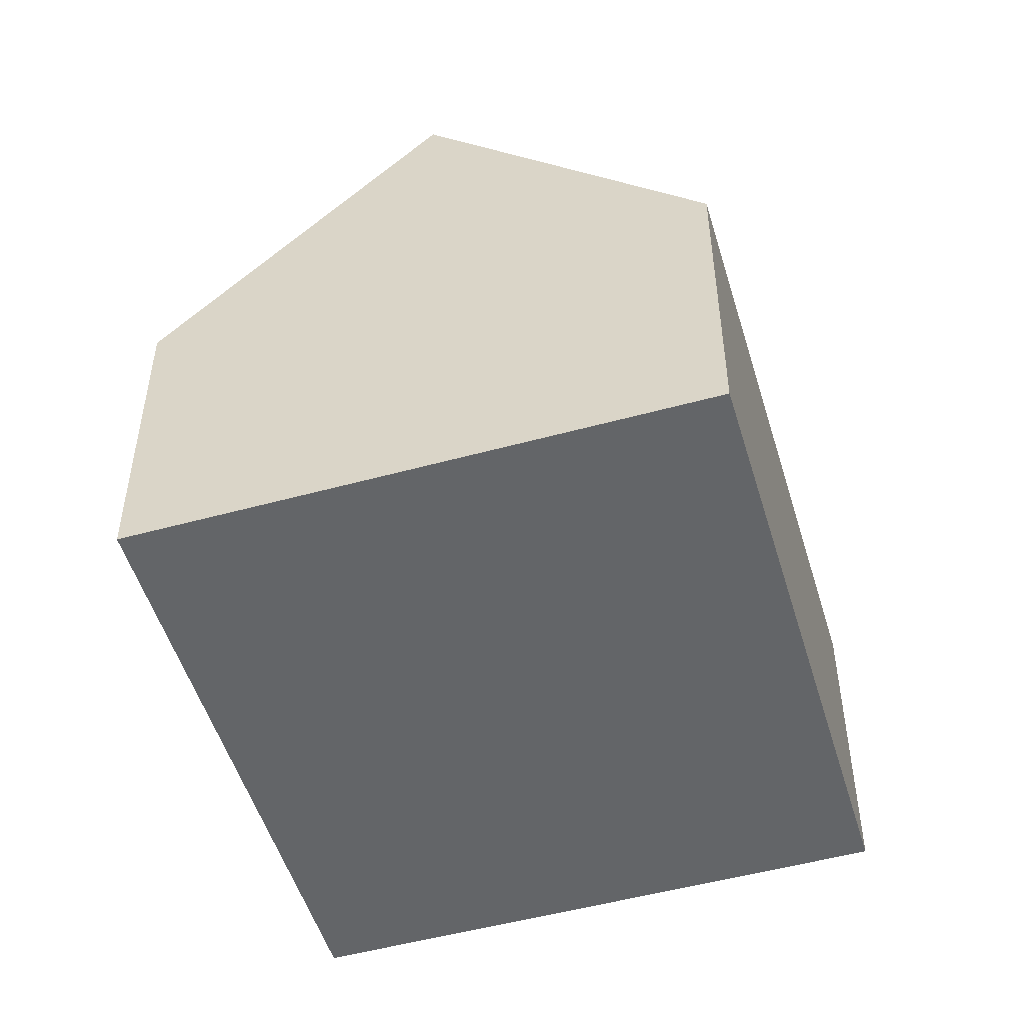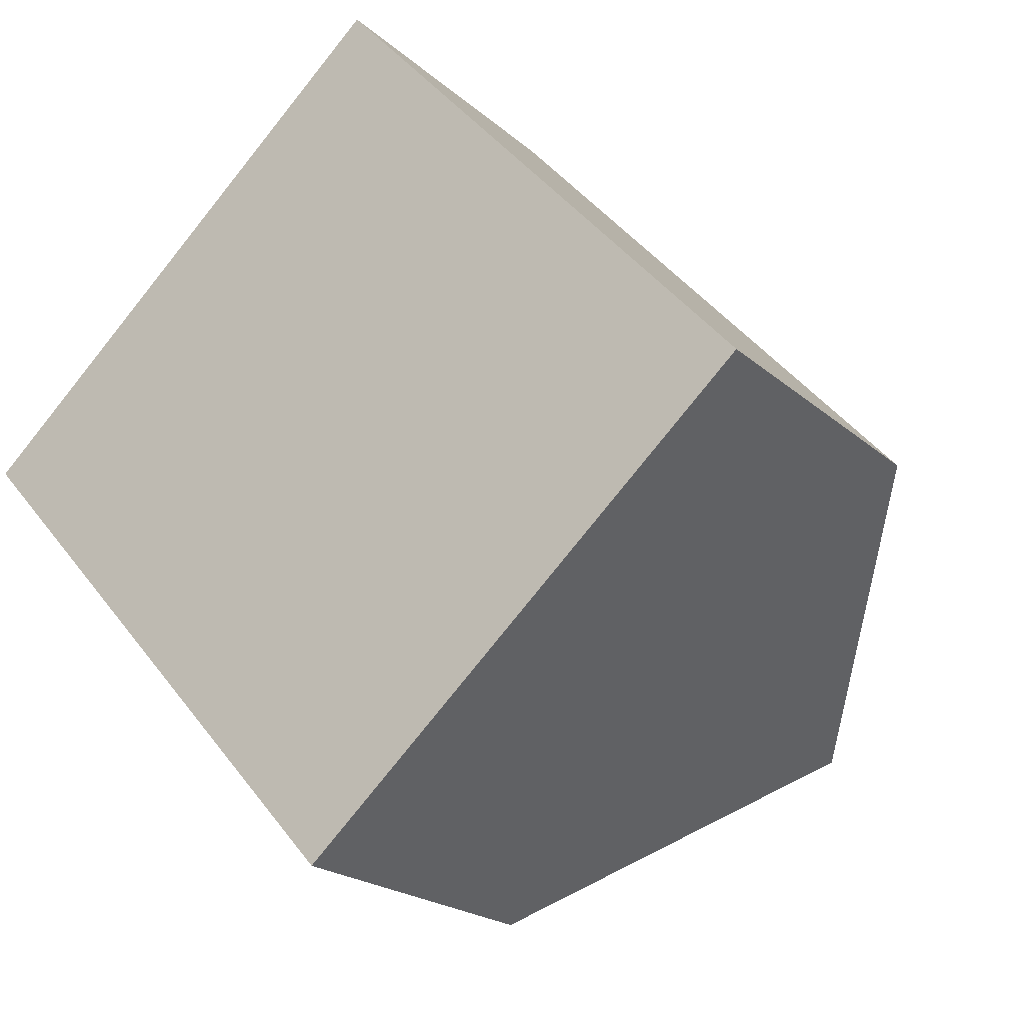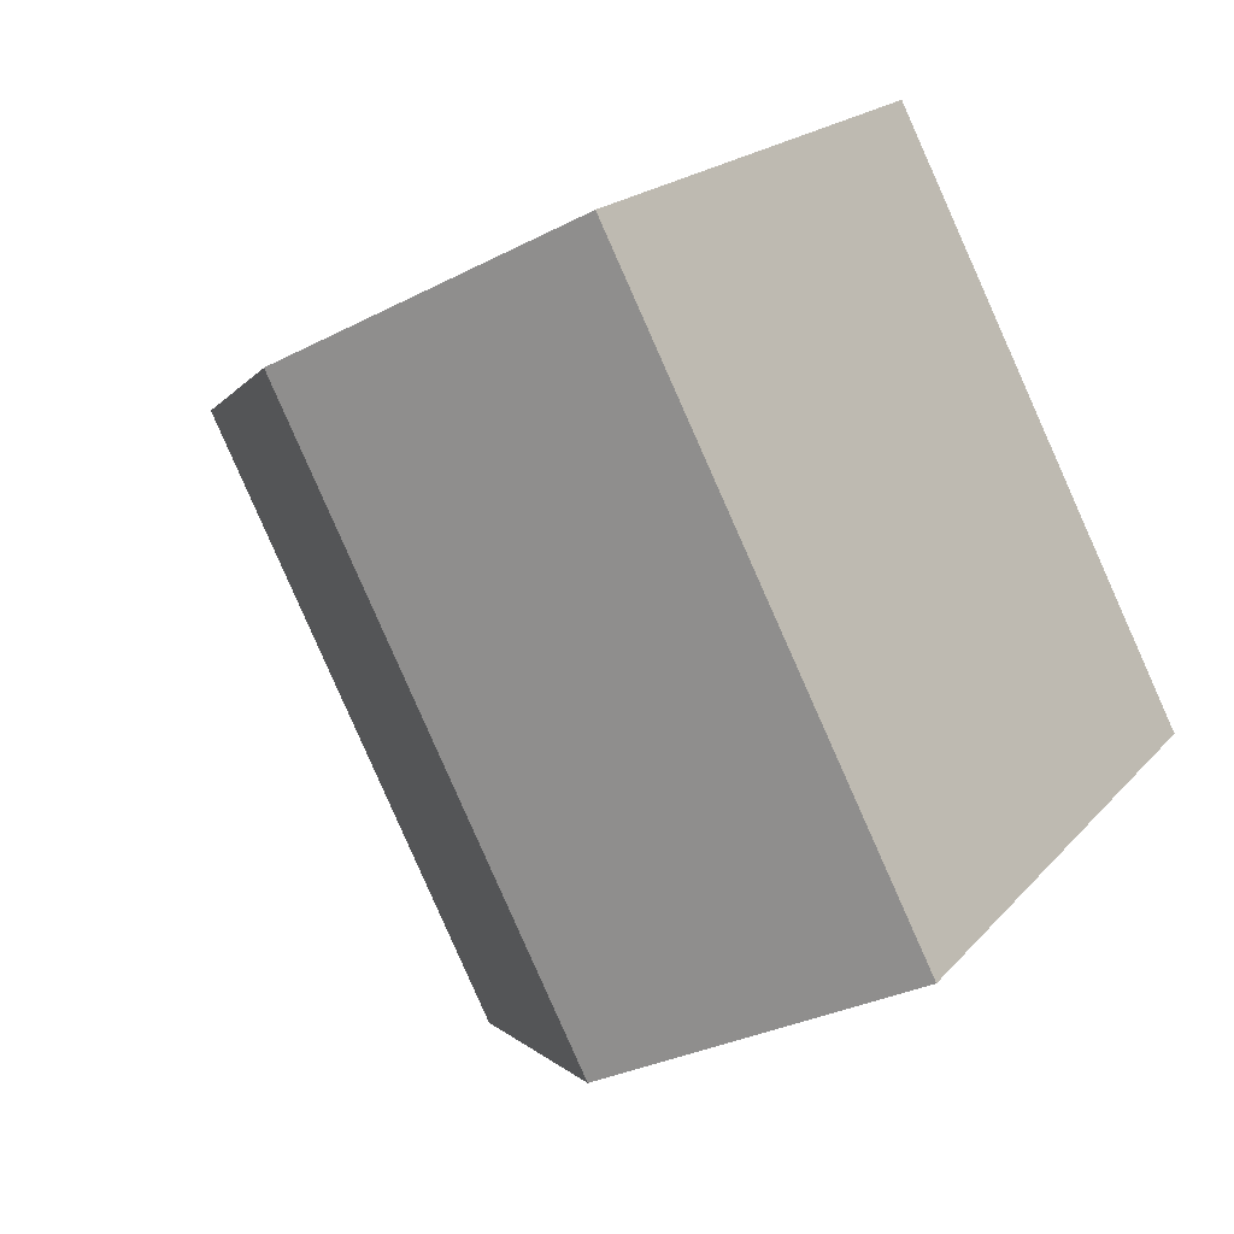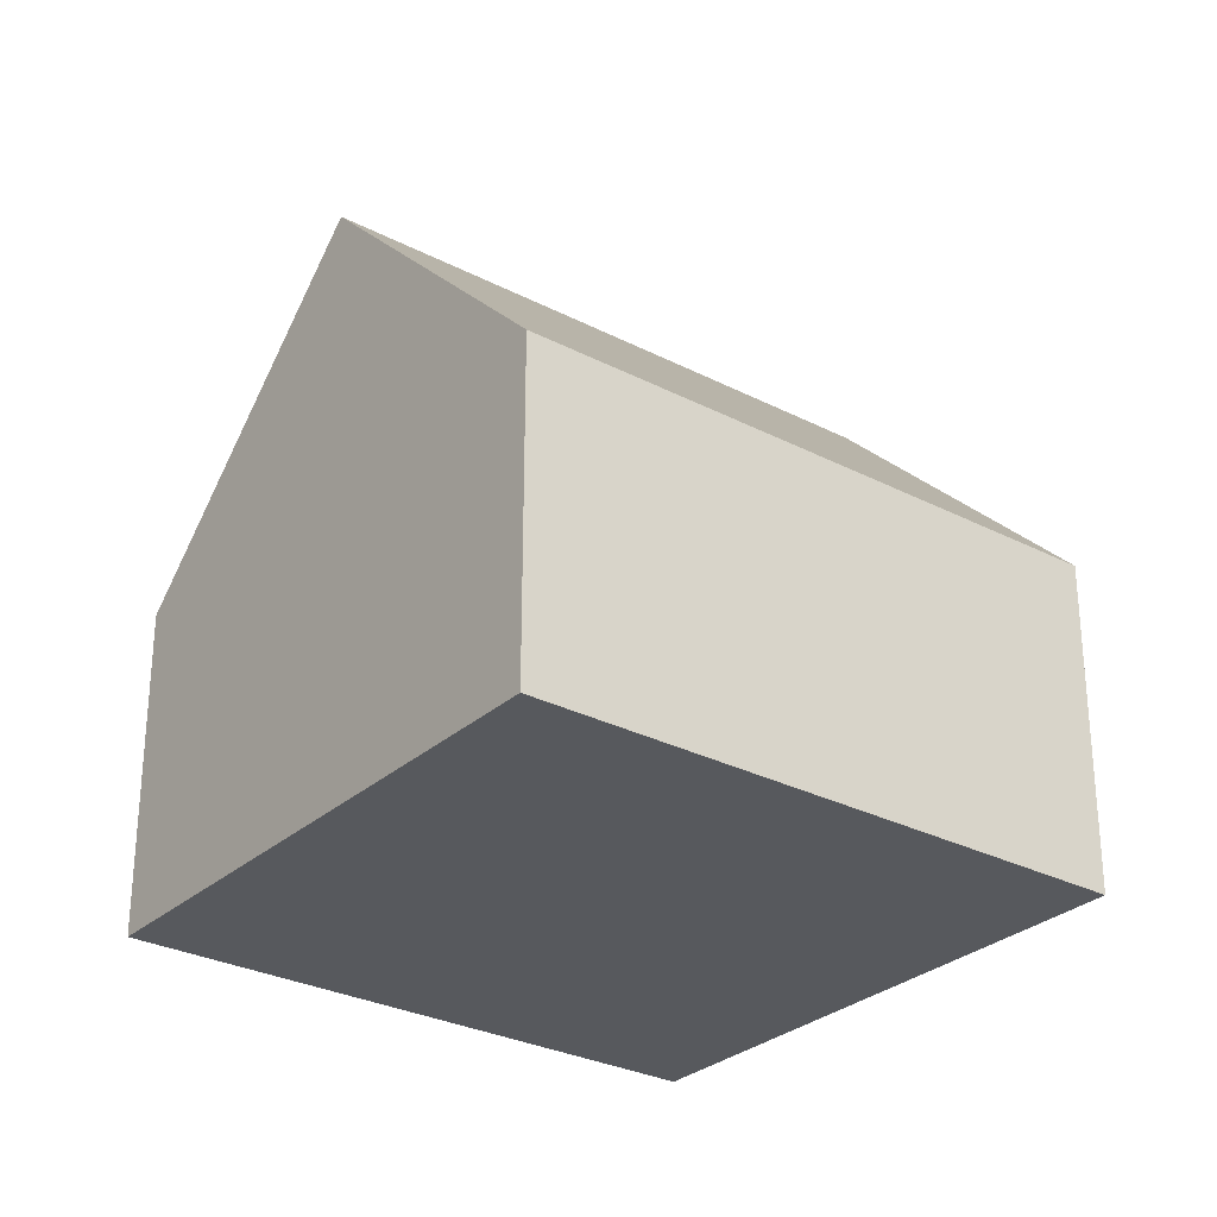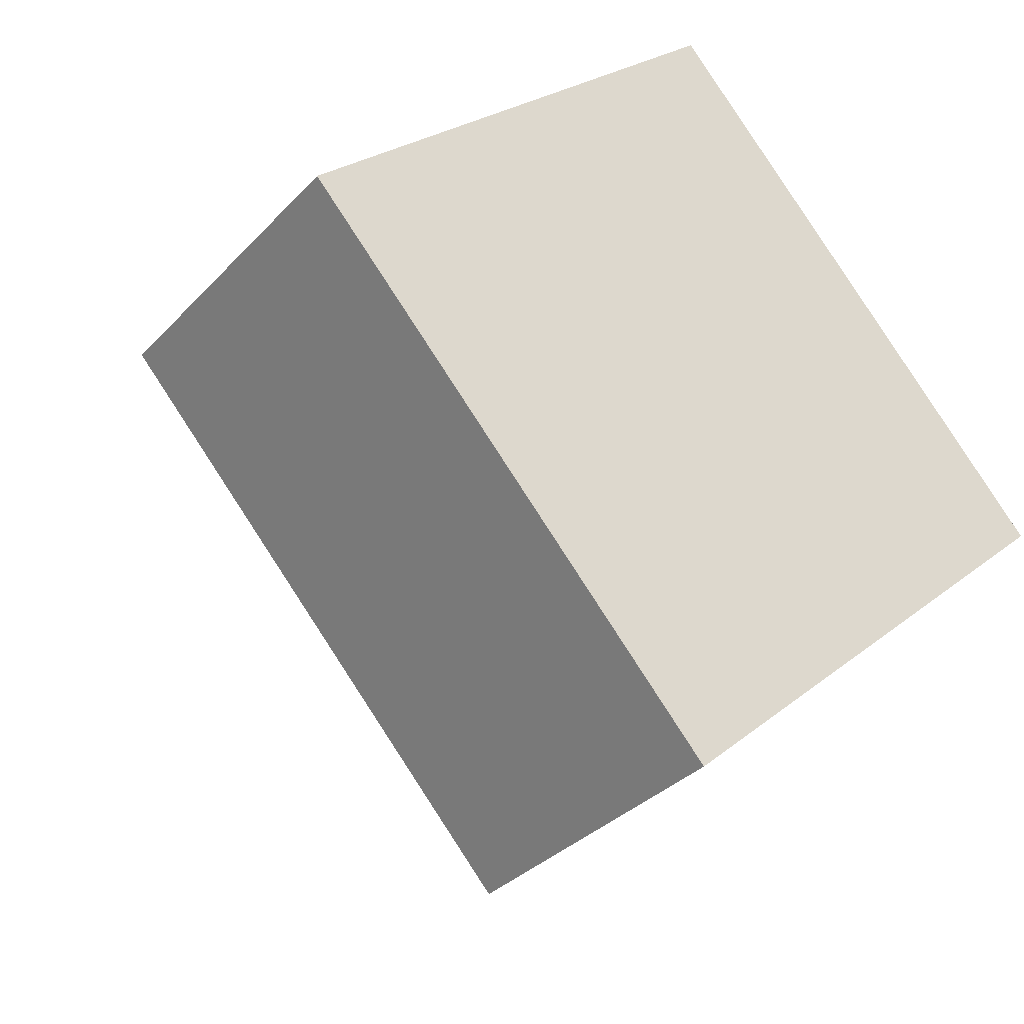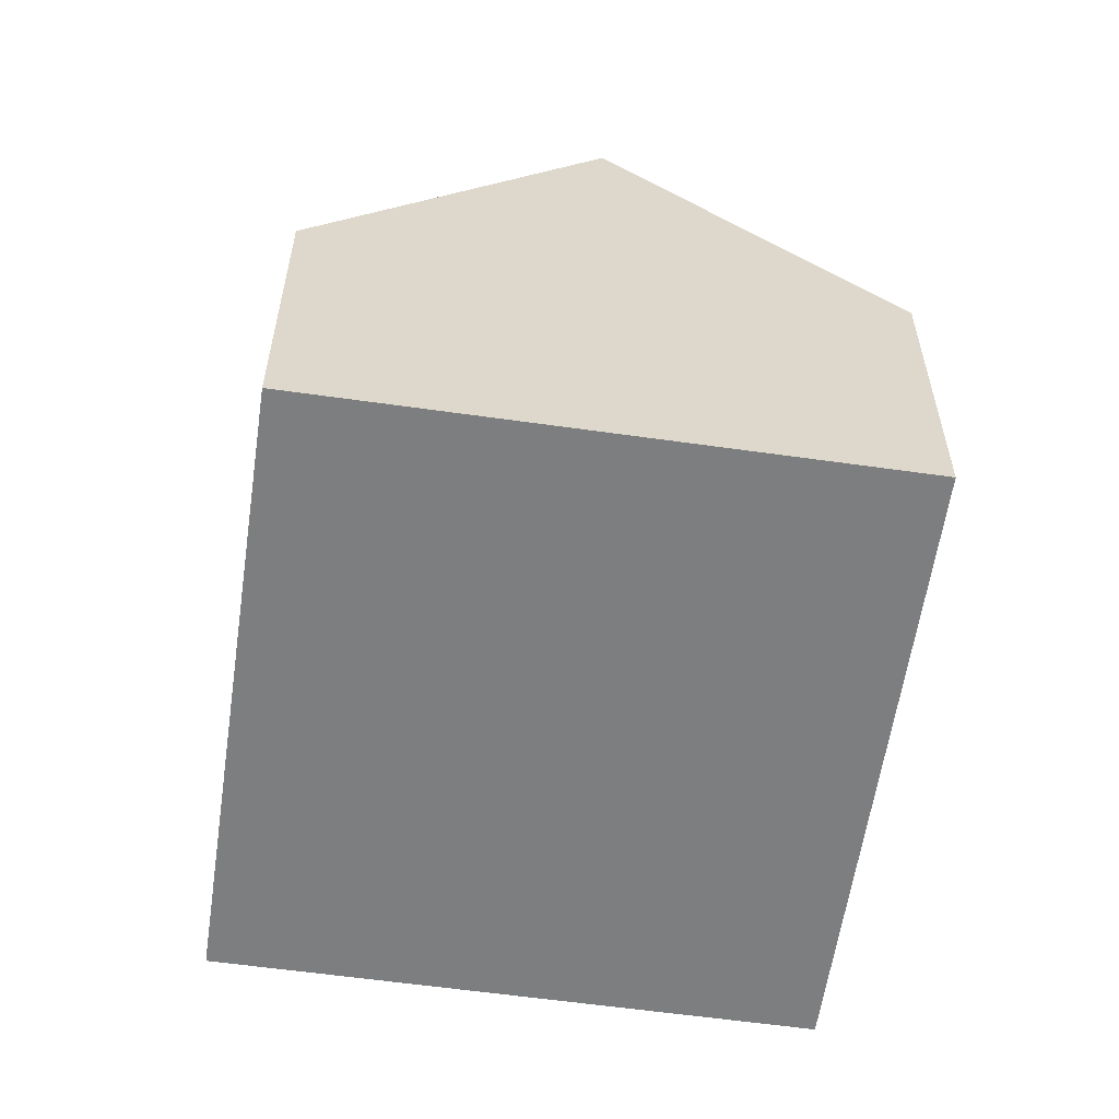
<metadata>
{"format":"obj","ext":"obj","renderer":"f3d","projection":"perspective","resolution":1024,"background":"white","views":[{"elev":-51.4,"azim":-25.3,"up":"+Y"},{"elev":-20.3,"azim":32.9,"up":"+Z"},{"elev":-30.3,"azim":-52.6,"up":"+Z"},{"elev":-29.1,"azim":10.6,"up":"+Y"},{"elev":-32.8,"azim":-35.2,"up":"+Z"},{"elev":-59.3,"azim":-50.2,"up":"+Y"}]}
</metadata>
<code>
v  13.77 5.247 -1.051
v  8.247 5.247 5.099
v  10.86 5.247 2.187
v  7.103 5.247 6.374
v  3.552 9.893 3.187
v  12.2 7.298 -2.458
v  10.21 9.893 -4.238
v  0 5.247 3.213e-16
v  8.267 7.348 -5.983
v  6.661 5.247 -7.424
v  6.661 4.546e-16 -7.424
v  0 0 0
v  3.552 -1.951e-16 3.187
v  7.103 -3.903e-16 6.374
v  8.247 -3.122e-16 5.099
v  10.86 -1.339e-16 2.187
v  13.77 6.436e-17 -1.051
v  12.2 1.505e-16 -2.458
v  10.21 2.595e-16 -4.238
v  8.267 3.664e-16 -5.983
g defaultobject
f 1 2 3
f 2 1 4
f 4 1 5
f 5 1 6
f 5 6 7
f 8 9 10
f 9 8 7
f 7 8 5
f 11 8 10
f 8 11 12
f 8 4 5
f 4 8 12
f 4 12 13
f 4 13 14
f 14 2 4
f 2 14 3
f 3 14 15
f 3 15 1
f 1 15 16
f 1 16 17
f 6 9 7
f 9 6 1
f 9 1 17
f 9 17 10
f 10 17 18
f 10 18 19
f 10 19 20
f 10 20 11
f 16 18 17
f 18 16 19
f 19 16 20
f 20 16 15
f 20 15 11
f 11 15 12
f 12 15 13
f 13 15 14

</code>
